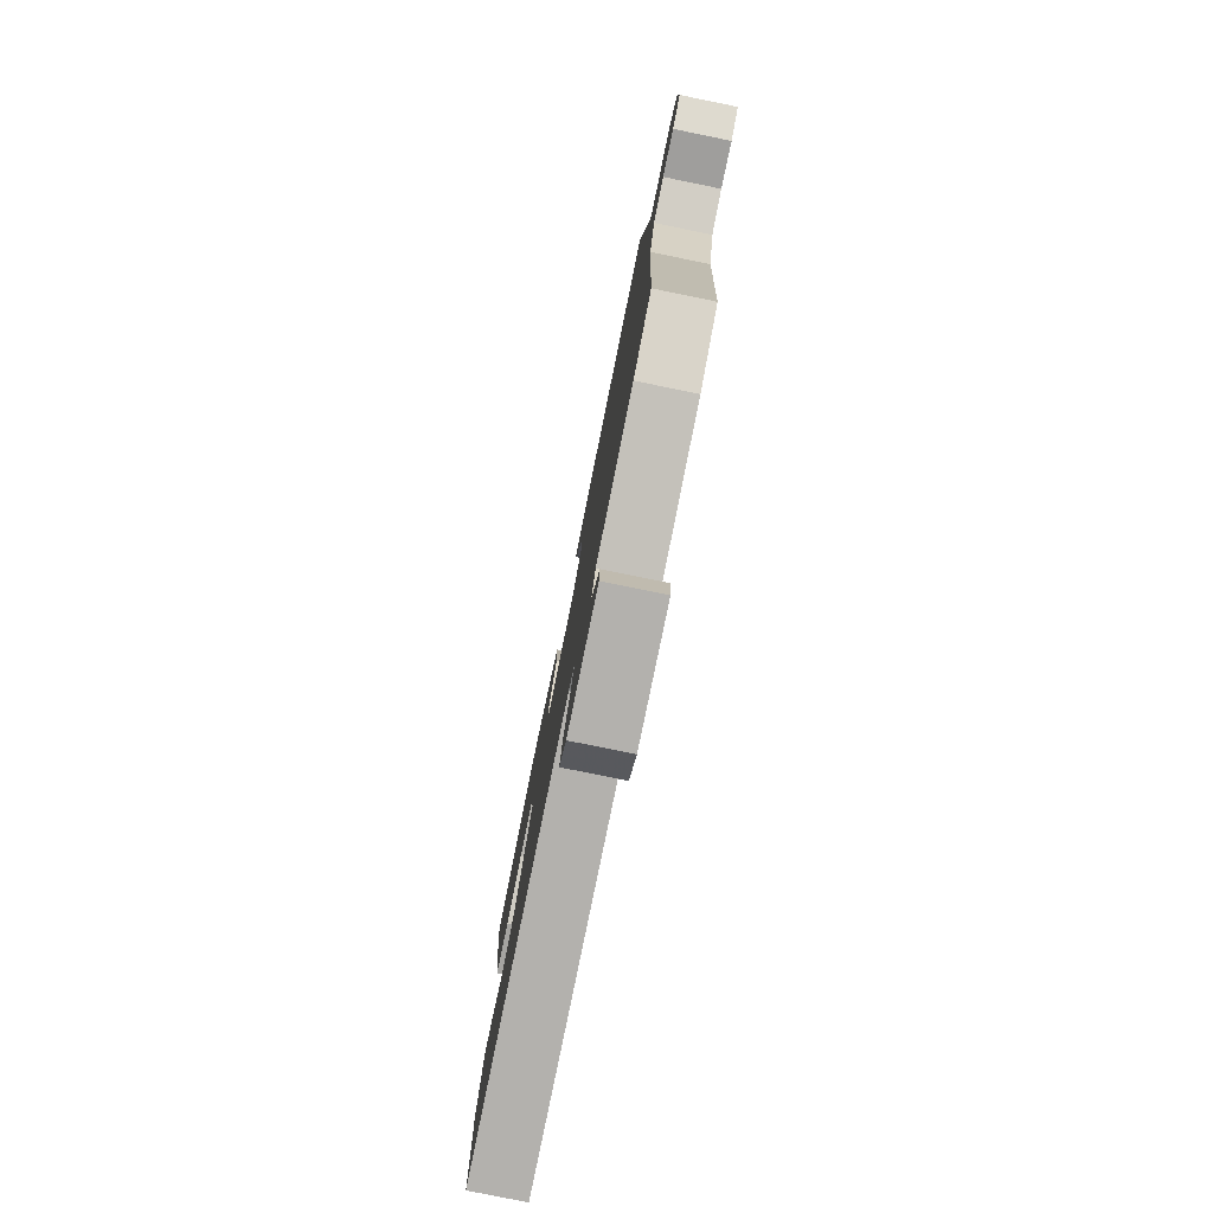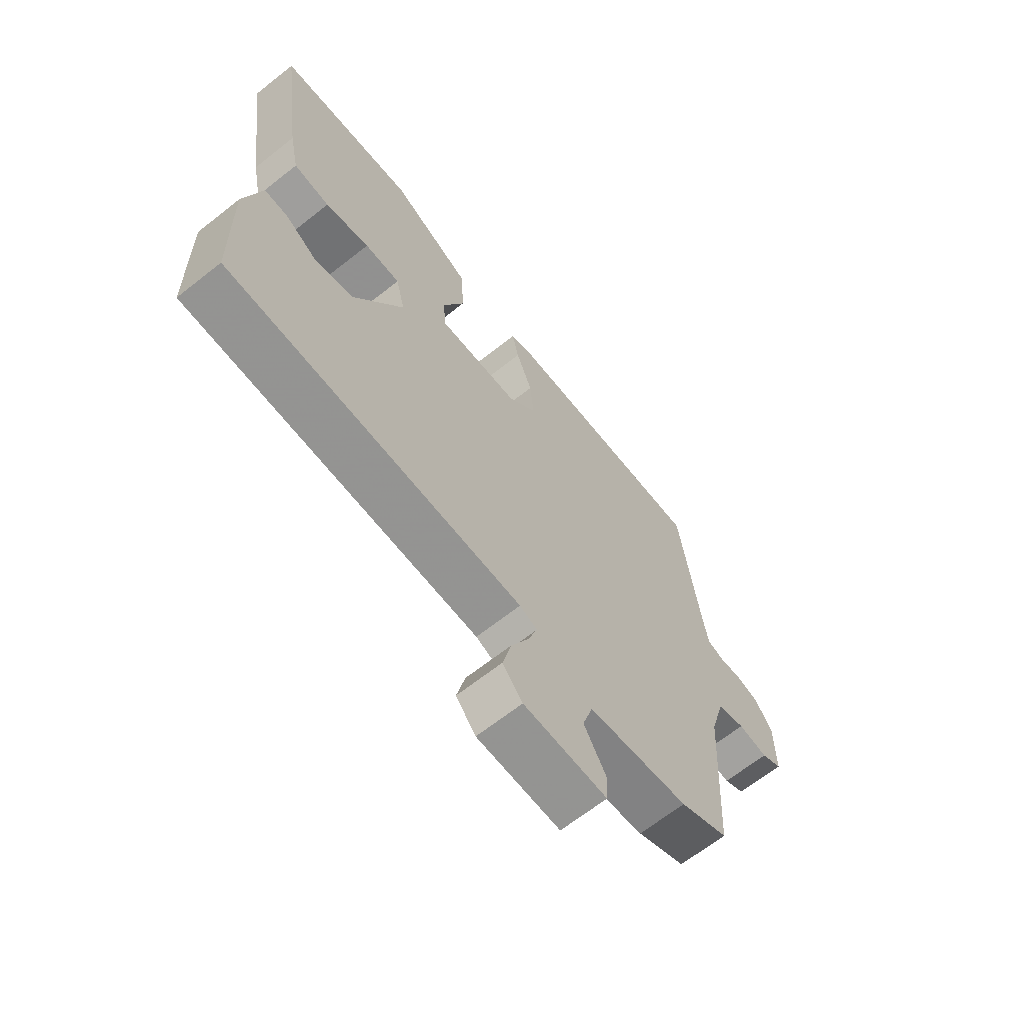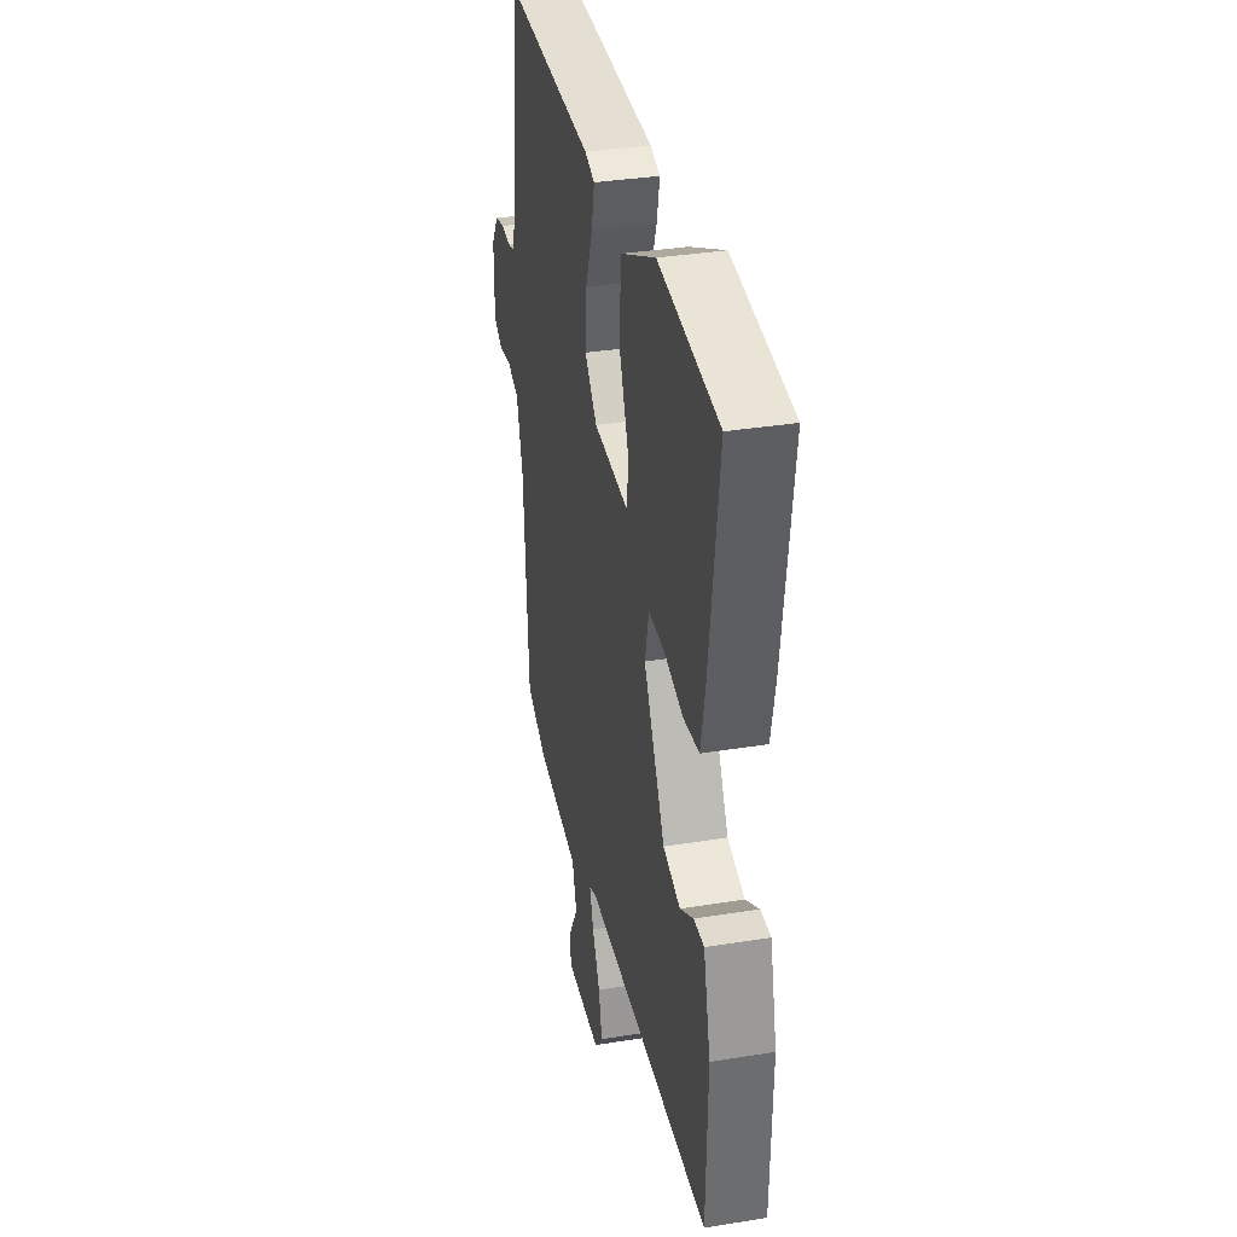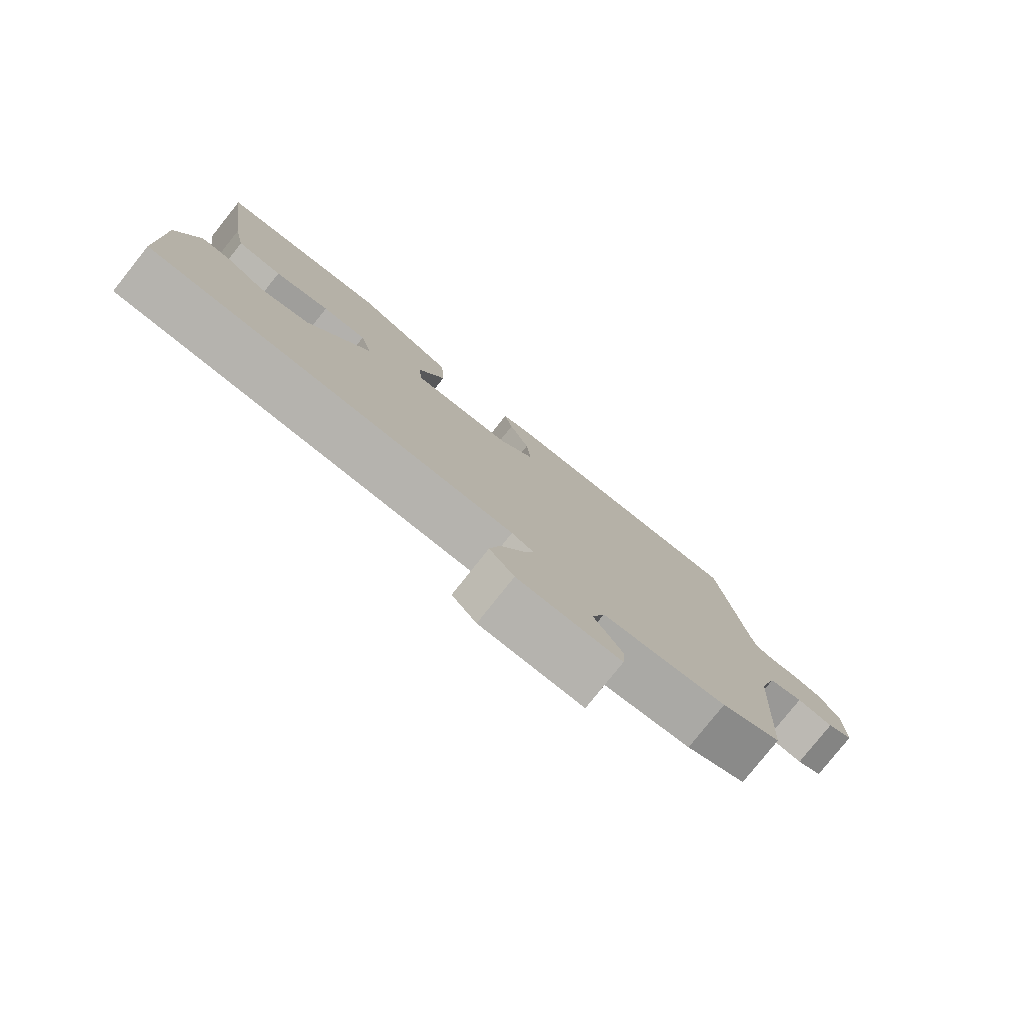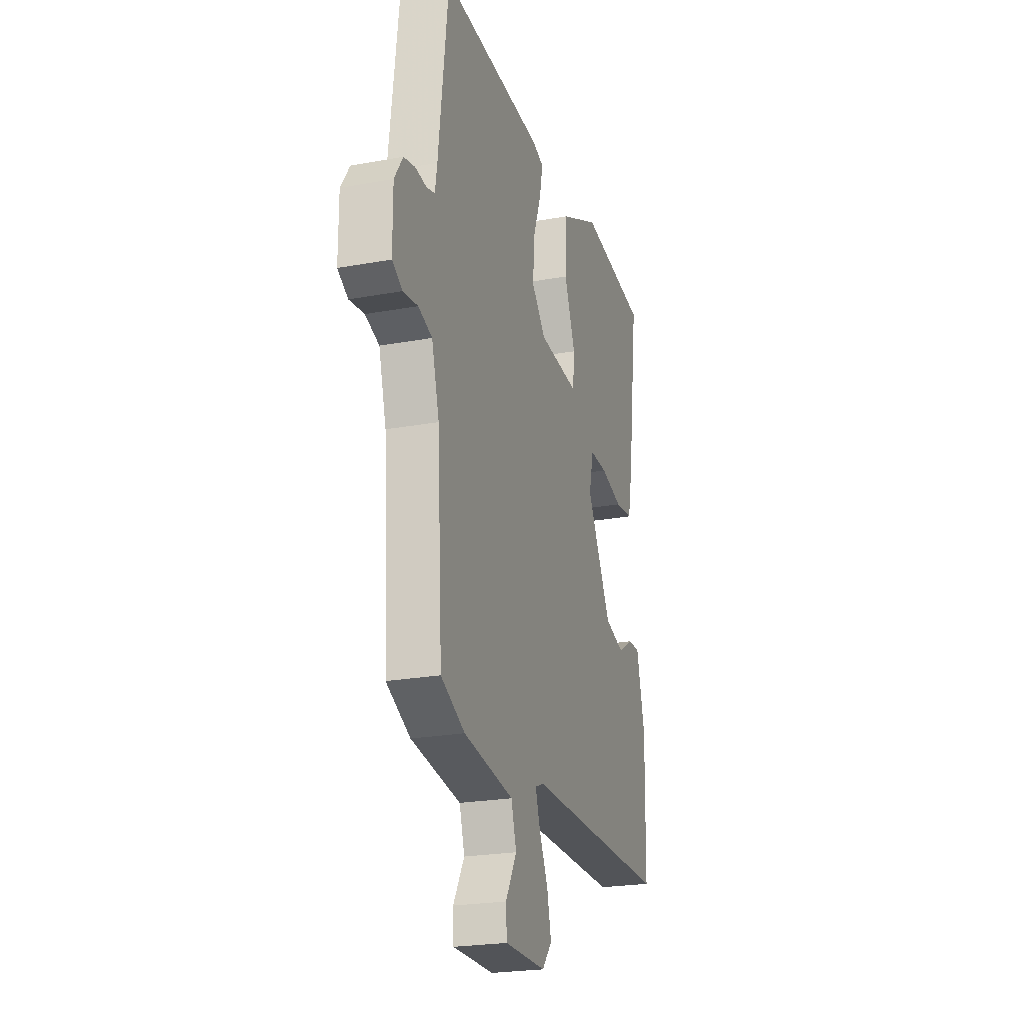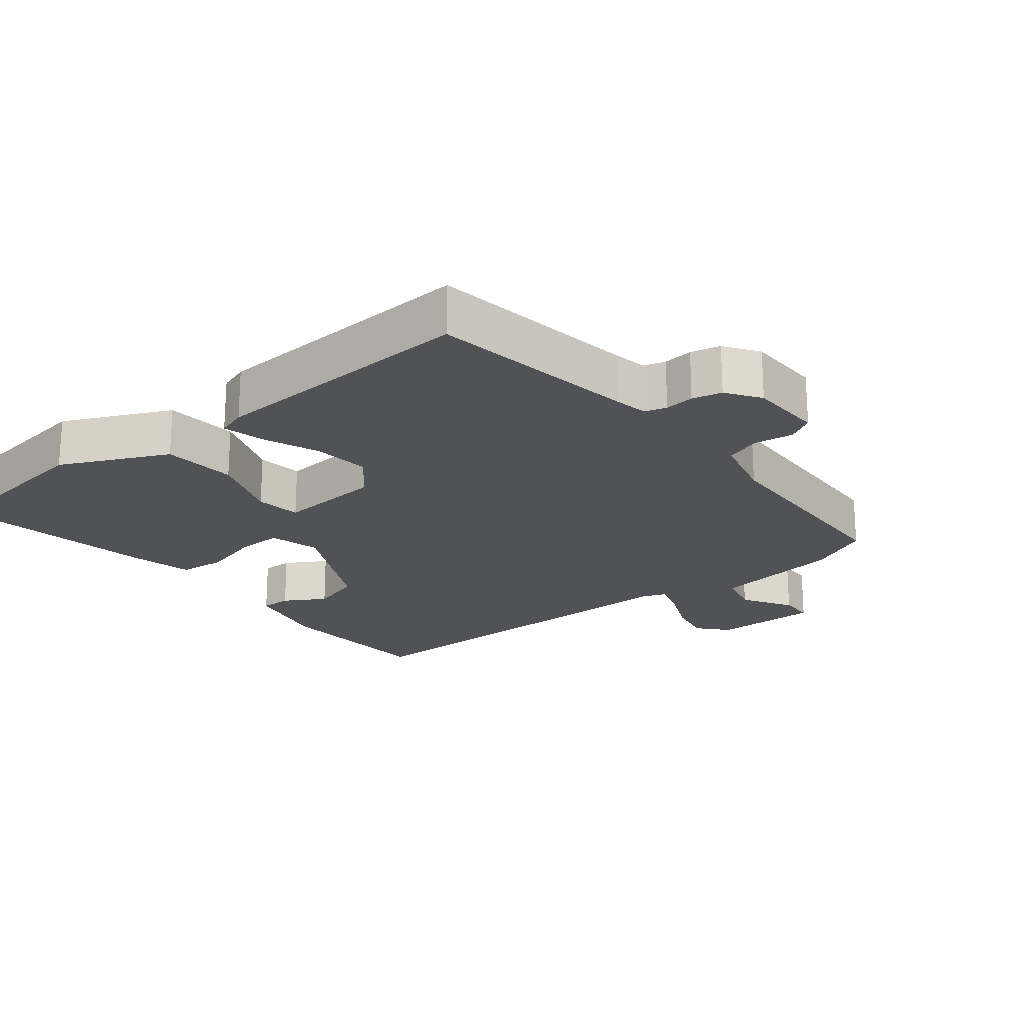
<metadata>
{"format":"obj","ext":"obj","renderer":"f3d","projection":"perspective","resolution":1024,"background":"white","views":[{"elev":-79.9,"azim":78.5,"up":"+Z"},{"elev":-66.4,"azim":-51.6,"up":"+Z"},{"elev":35.0,"azim":-102.2,"up":"+Z"},{"elev":-79.7,"azim":-38.6,"up":"+Z"},{"elev":-23.6,"azim":107.1,"up":"+Z"},{"elev":-20.9,"azim":39.8,"up":"+Y"}]}
</metadata>
<code>
v -0.5 0.07 0.5
v -0.233 0.07 0.533
v -0.076 0.07 0.456
v -0.07 0.07 0.346
v -0.113 0.07 0.238
v -0.106 0.07 0.17
v 0.051 0.07 0.18
v 0.106 0.07 0.24
v 0.099 0.07 0.325
v 0.068 0.07 0.409
v 0.055 0.07 0.471
v 0.099 0.07 0.485
v 0.5 0.07 0.5
v 0.539 0.07 0.189
v 0.547 0.07 0.139
v 0.579 0.07 0.129
v 0.623 0.07 0.133
v 0.667 0.07 0.122
v 0.7 0.07 0.071
v 0.7 0.07 -0.041
v 0.66 0.07 -0.063
v 0.603 0.07 -0.054
v 0.549 0.07 -0.071
v 0.52 0.07 -0.174
v 0.5 0.07 -0.5
v 0.407 0.07 -0.543
v 0.213 0.07 -0.569
v 0.193 0.07 -0.635
v 0.236 0.07 -0.71
v 0.233 0.07 -0.762
v 0.073 0.07 -0.76
v 0.035 0.07 -0.715
v 0.051 0.07 -0.646
v 0.085 0.07 -0.575
v 0.103 0.07 -0.521
v 0.069 0.07 -0.507
v -0.5 0.07 -0.5
v -0.506 0.07 -0.251
v -0.474 0.07 -0.123
v -0.428 0.07 -0.124
v -0.368 0.07 -0.161
v -0.291 0.07 -0.139
v -0.196 0.07 0.036
v -0.214 0.07 0.112
v -0.283 0.07 0.111
v -0.369 0.07 0.089
v -0.439 0.07 0.097
v -0.458 0.07 0.191
v -0.5 0 0.5
v -0.233 0 0.533
v -0.076 0 0.456
v -0.07 0 0.346
v -0.113 0 0.238
v -0.106 0 0.17
v 0.051 0 0.18
v 0.106 0 0.24
v 0.099 0 0.325
v 0.068 0 0.409
v 0.055 0 0.471
v 0.099 0 0.485
v 0.5 0 0.5
v 0.539 0 0.189
v 0.547 0 0.139
v 0.579 0 0.129
v 0.623 0 0.133
v 0.667 0 0.122
v 0.7 0 0.071
v 0.7 0 -0.041
v 0.66 0 -0.063
v 0.603 0 -0.054
v 0.549 0 -0.071
v 0.52 0 -0.174
v 0.5 0 -0.5
v 0.407 0 -0.543
v 0.213 0 -0.569
v 0.193 0 -0.635
v 0.236 0 -0.71
v 0.233 0 -0.762
v 0.073 0 -0.76
v 0.035 0 -0.715
v 0.051 0 -0.646
v 0.085 0 -0.575
v 0.103 0 -0.521
v 0.069 0 -0.507
v -0.5 0 -0.5
v -0.506 0 -0.251
v -0.474 0 -0.123
v -0.428 0 -0.124
v -0.368 0 -0.161
v -0.291 0 -0.139
v -0.196 0 0.036
v -0.214 0 0.112
v -0.283 0 0.111
v -0.369 0 0.089
v -0.439 0 0.097
v -0.458 0 0.191
f 3 4 5
f 2 3 5
f 1 2 5
f 48 1 5
f 47 48 5
f 46 47 5
f 45 46 5
f 44 45 5 6
f 43 44 6 7
f 42 43 7
f 39 40 41
f 38 39 41
f 37 38 41
f 36 37 41
f 35 36 41 42
f 32 33 34
f 31 32 34
f 30 31 34
f 29 30 34
f 28 29 34
f 27 28 34 35
f 35 42 7
f 27 35 7
f 26 27 7
f 25 26 7
f 24 25 7
f 20 21 22
f 19 20 22
f 18 19 22
f 17 18 22
f 16 17 22
f 15 16 22 23
f 24 7 8
f 23 24 8
f 15 23 8
f 14 15 8
f 12 13 14
f 11 12 14
f 10 11 14
f 9 10 14
f 8 9 14
f 53 52 51
f 53 51 50
f 53 50 49
f 53 49 96
f 53 96 95
f 53 95 94
f 53 94 93
f 54 53 93 92
f 55 54 92 91
f 55 91 90
f 89 88 87
f 89 87 86
f 89 86 85
f 89 85 84
f 90 89 84 83
f 82 81 80
f 82 80 79
f 82 79 78
f 82 78 77
f 82 77 76
f 83 82 76 75
f 55 90 83
f 55 83 75
f 55 75 74
f 55 74 73
f 55 73 72
f 70 69 68
f 70 68 67
f 70 67 66
f 70 66 65
f 70 65 64
f 71 70 64 63
f 56 55 72
f 56 72 71
f 56 71 63
f 56 63 62
f 62 61 60
f 62 60 59
f 62 59 58
f 62 58 57
f 62 57 56
f 1 49 50 2
f 2 50 51 3
f 3 51 52 4
f 4 52 53 5
f 5 53 54 6
f 6 54 55 7
f 7 55 56 8
f 8 56 57 9
f 9 57 58 10
f 10 58 59 11
f 11 59 60 12
f 12 60 61 13
f 13 61 62 14
f 14 62 63 15
f 15 63 64 16
f 16 64 65 17
f 17 65 66 18
f 18 66 67 19
f 19 67 68 20
f 20 68 69 21
f 21 69 70 22
f 22 70 71 23
f 23 71 72 24
f 24 72 73 25
f 25 73 74 26
f 26 74 75 27
f 27 75 76 28
f 28 76 77 29
f 29 77 78 30
f 30 78 79 31
f 31 79 80 32
f 32 80 81 33
f 33 81 82 34
f 34 82 83 35
f 35 83 84 36
f 36 84 85 37
f 37 85 86 38
f 38 86 87 39
f 39 87 88 40
f 40 88 89 41
f 41 89 90 42
f 42 90 91 43
f 43 91 92 44
f 44 92 93 45
f 45 93 94 46
f 46 94 95 47
f 47 95 96 48
f 48 96 49 1

</code>
